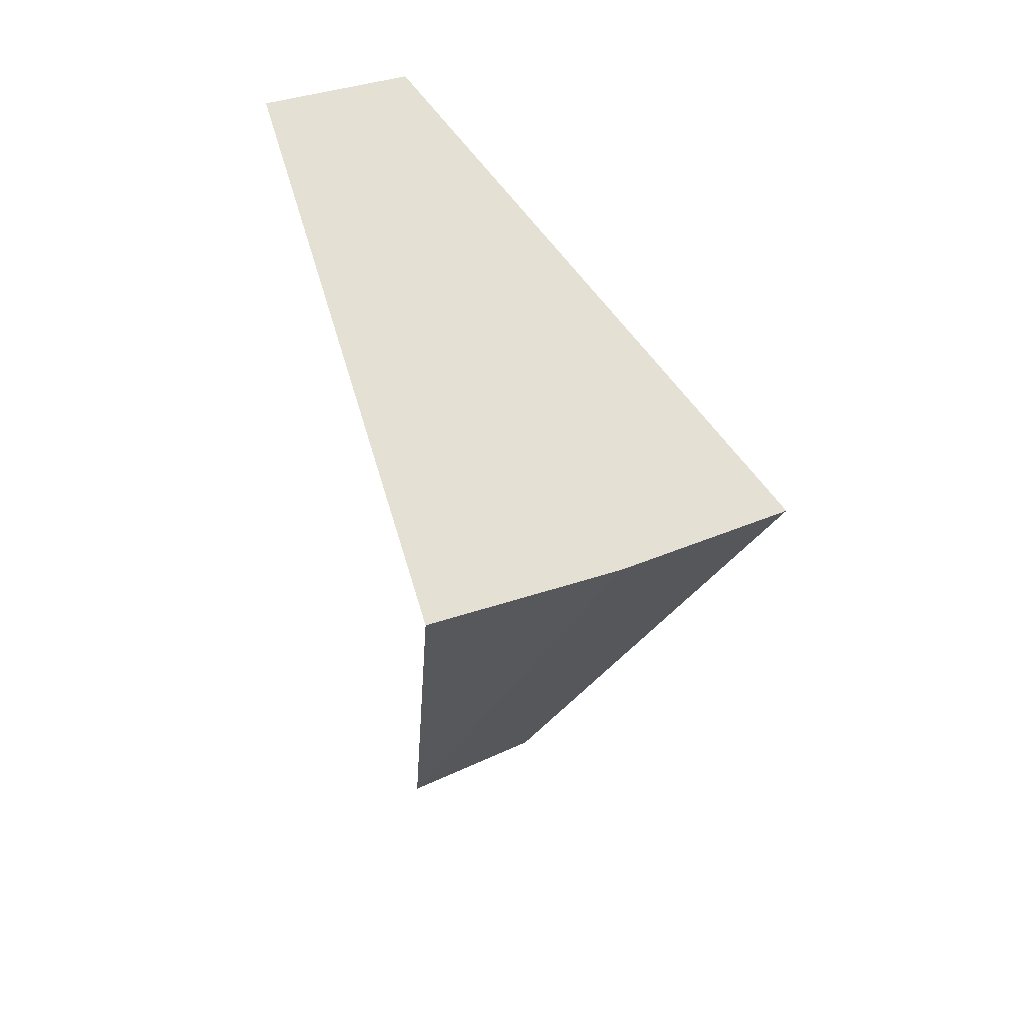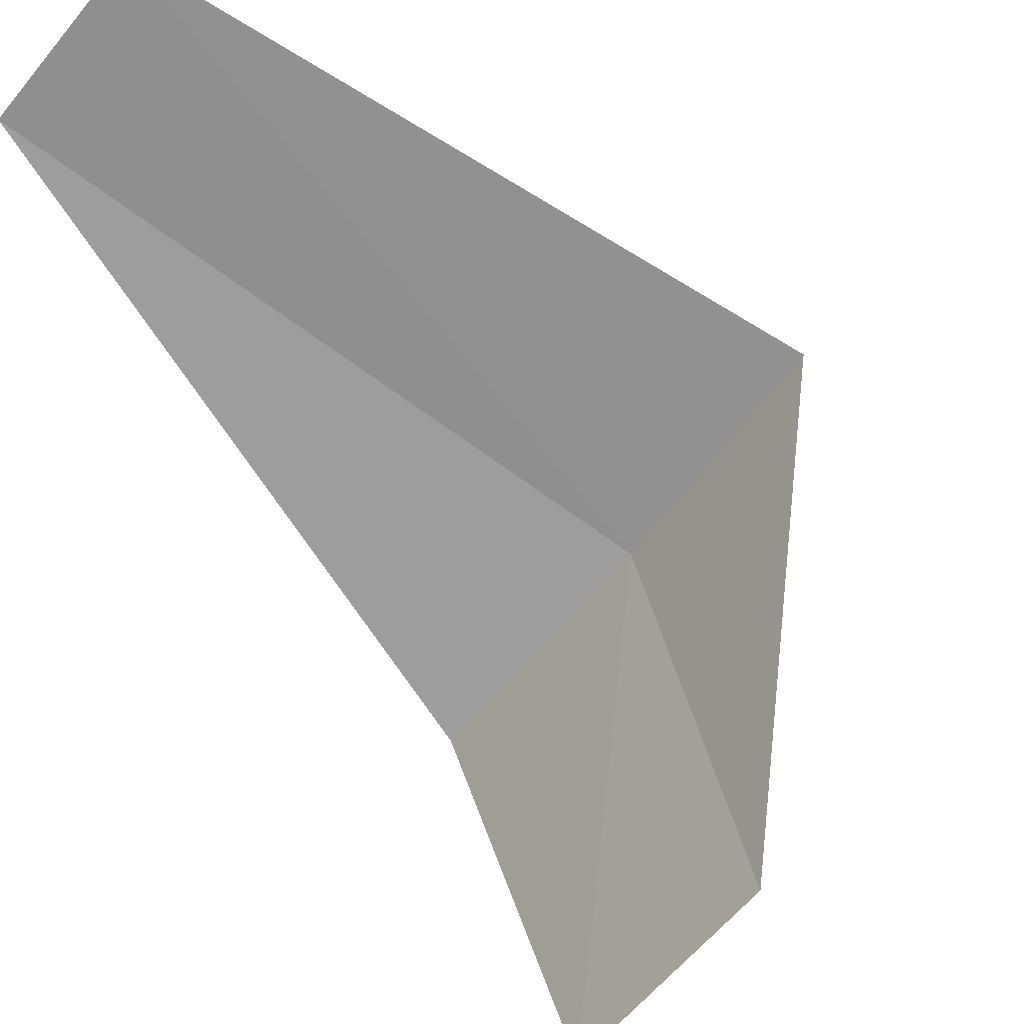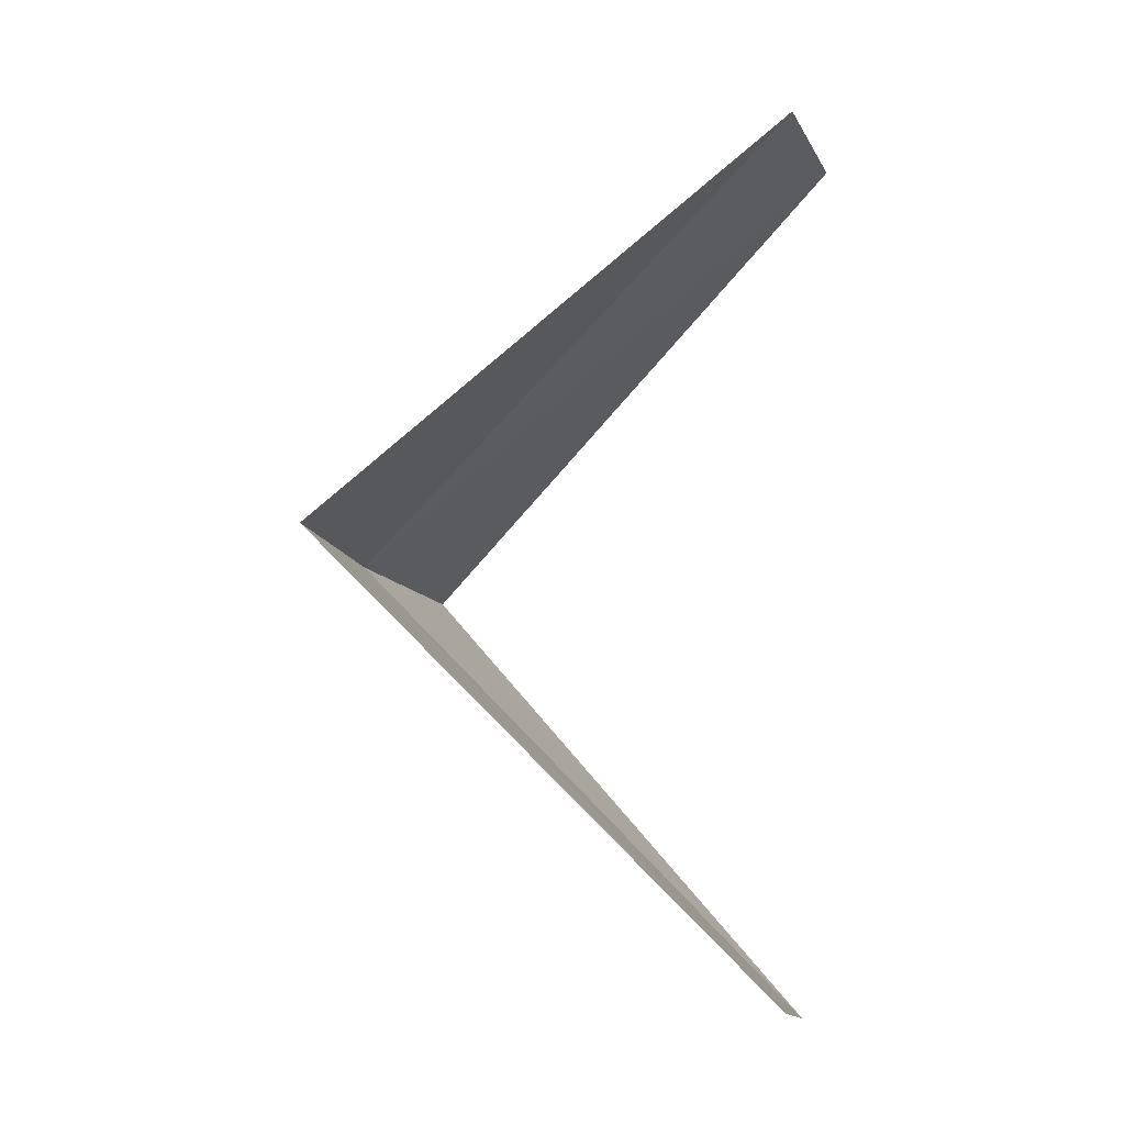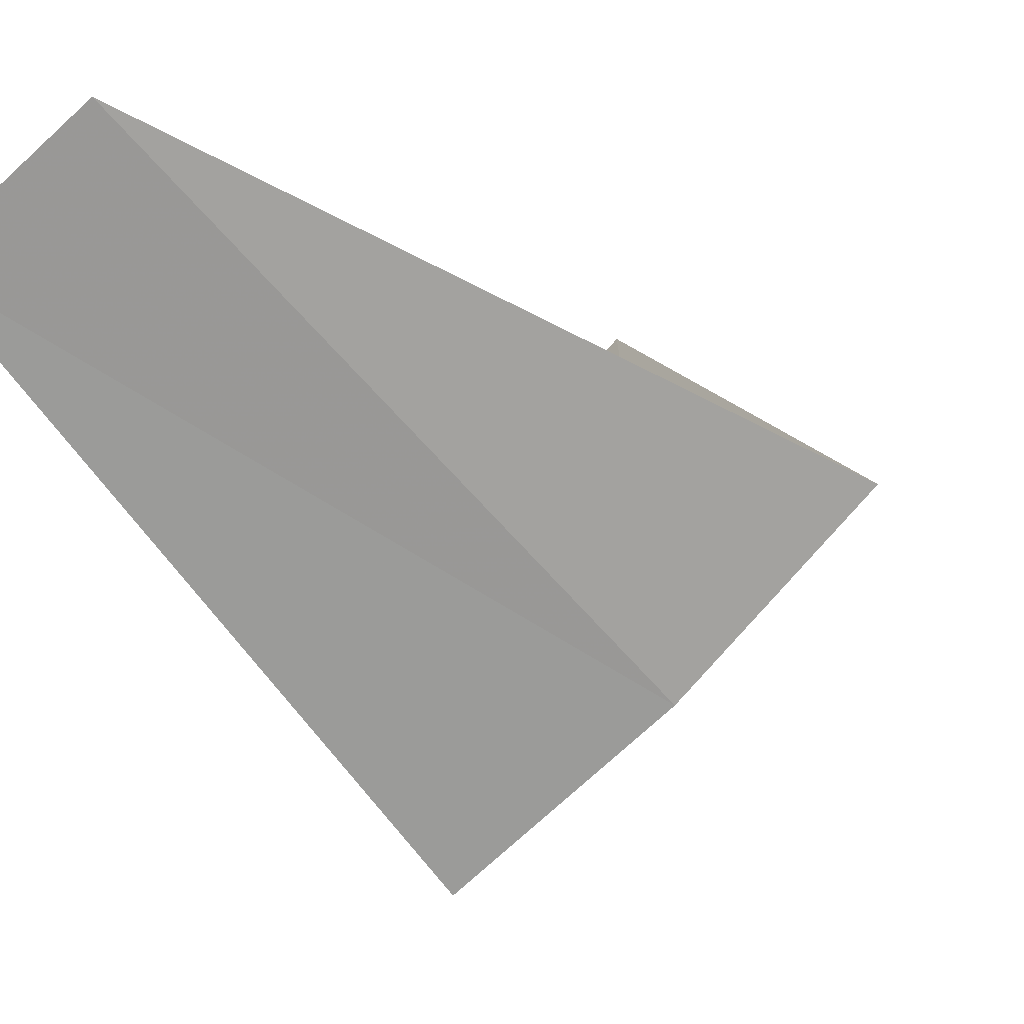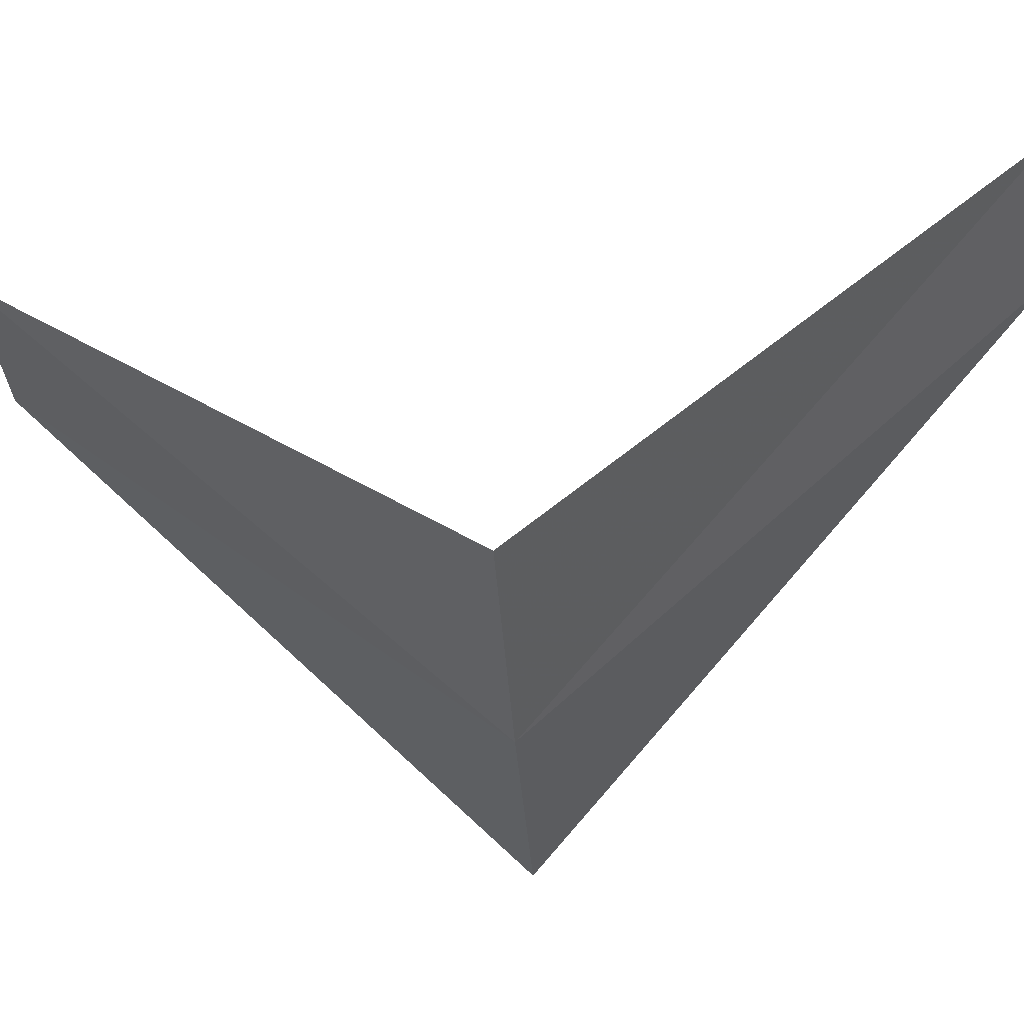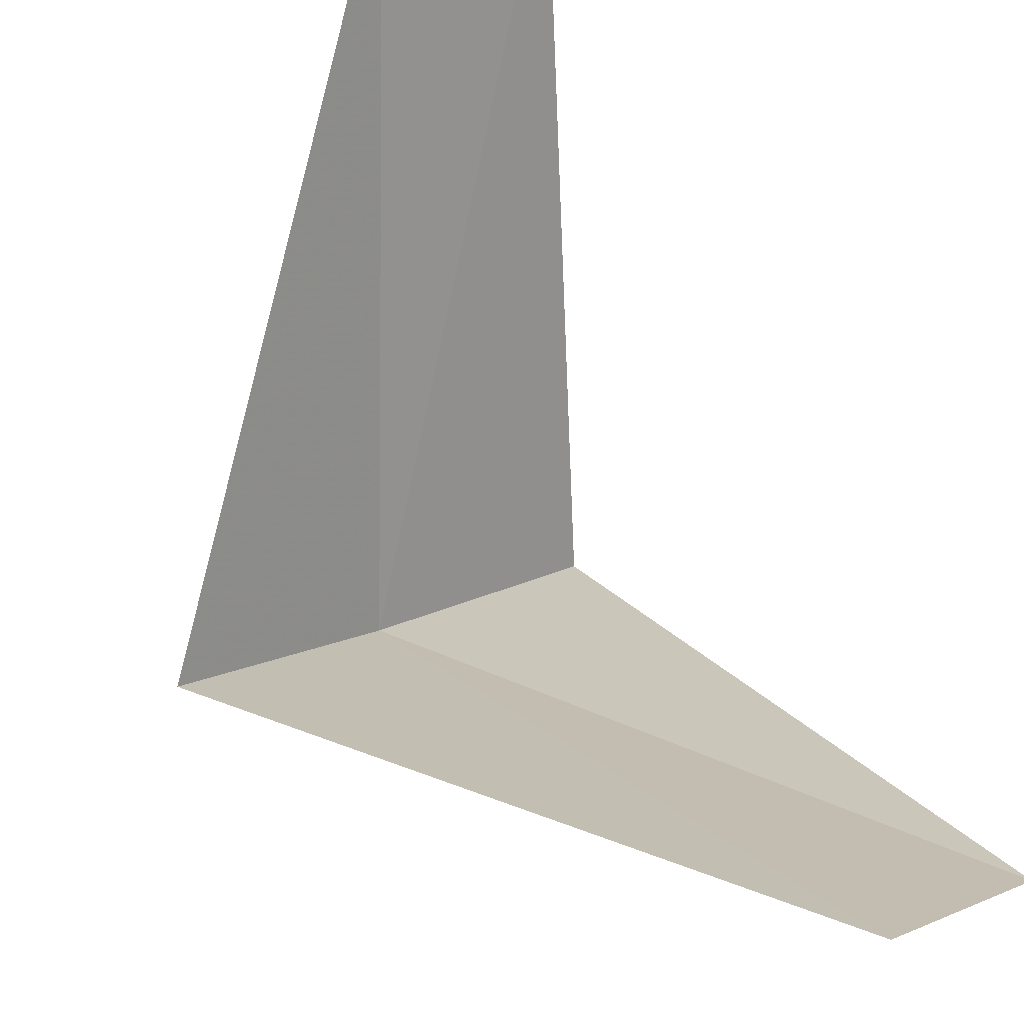
<metadata>
{"format":"obj","ext":"obj","renderer":"f3d","projection":"perspective","resolution":1024,"background":"white","views":[{"elev":19.8,"azim":-71.1,"up":"+Z"},{"elev":52.5,"azim":141.0,"up":"+Y"},{"elev":-6.4,"azim":64.8,"up":"+Z"},{"elev":-16.7,"azim":-162.3,"up":"+Y"},{"elev":3.2,"azim":-91.0,"up":"+Y"},{"elev":78.4,"azim":-31.2,"up":"+Y"}]}
</metadata>
<code>
v -2.55 -3.082 9.28
v -2.916 -2.738 9.24
v -1.912 -2.312 8.28
v -1.607 -2.533 8.32
v -2.143 -3.377 9.32
v -2.187 -2.054 10.24
v -1.912 -2.312 10.28
f 1 2 3
f 1 3 4
f 1 4 5
f 1 6 2
f 1 7 6
f 1 5 7

</code>
